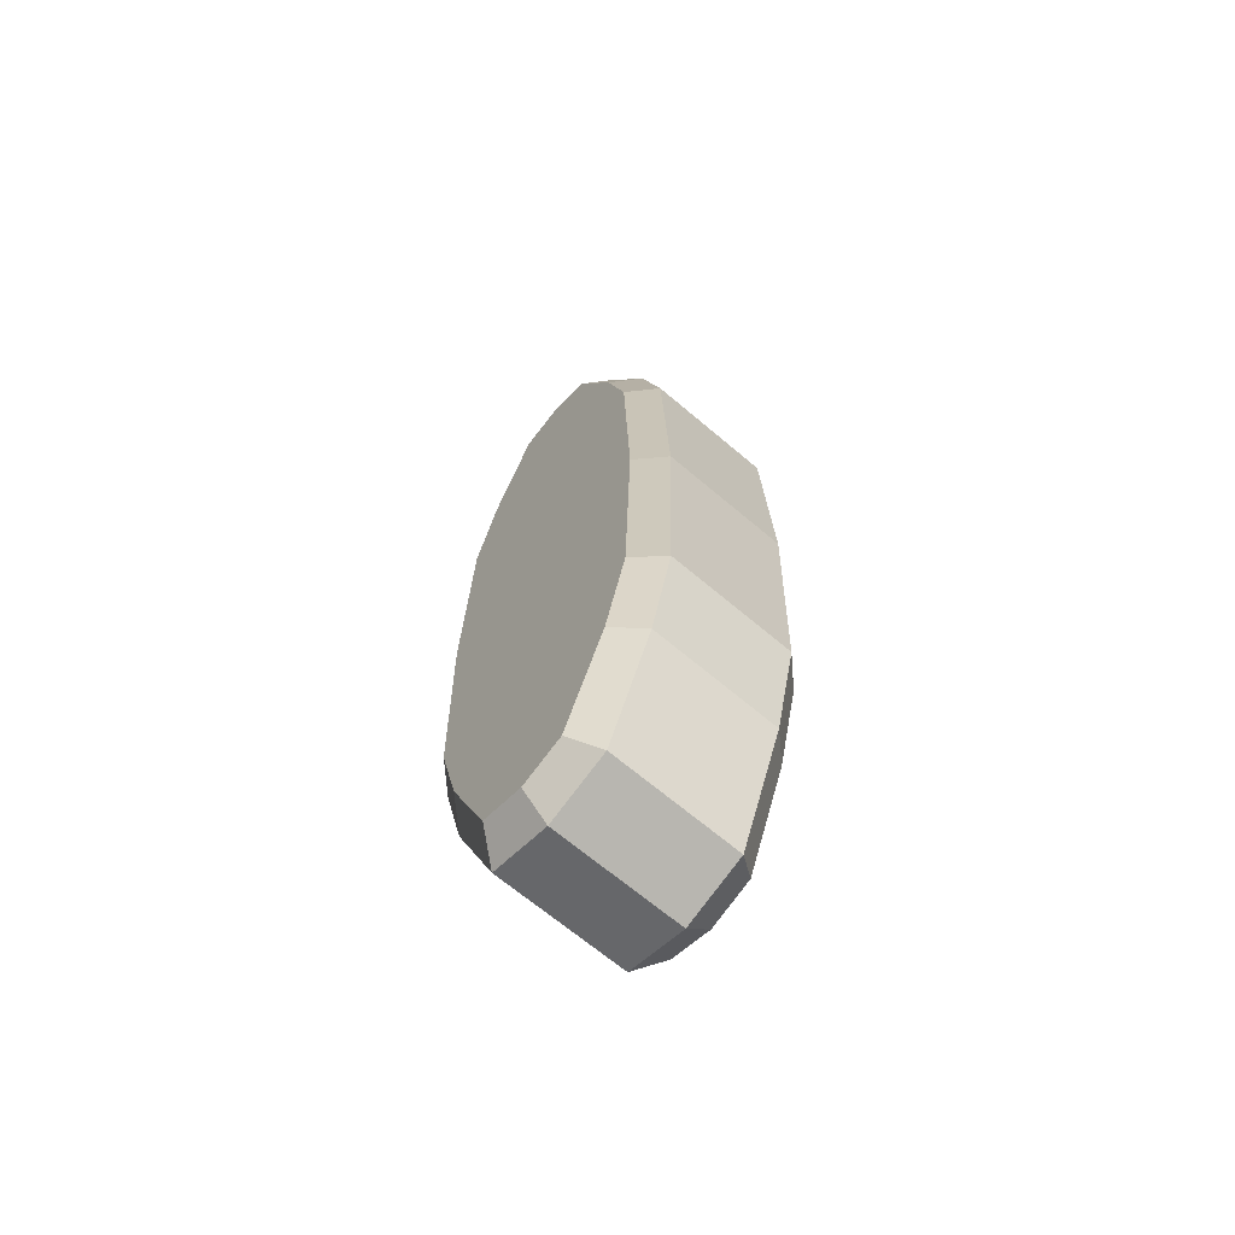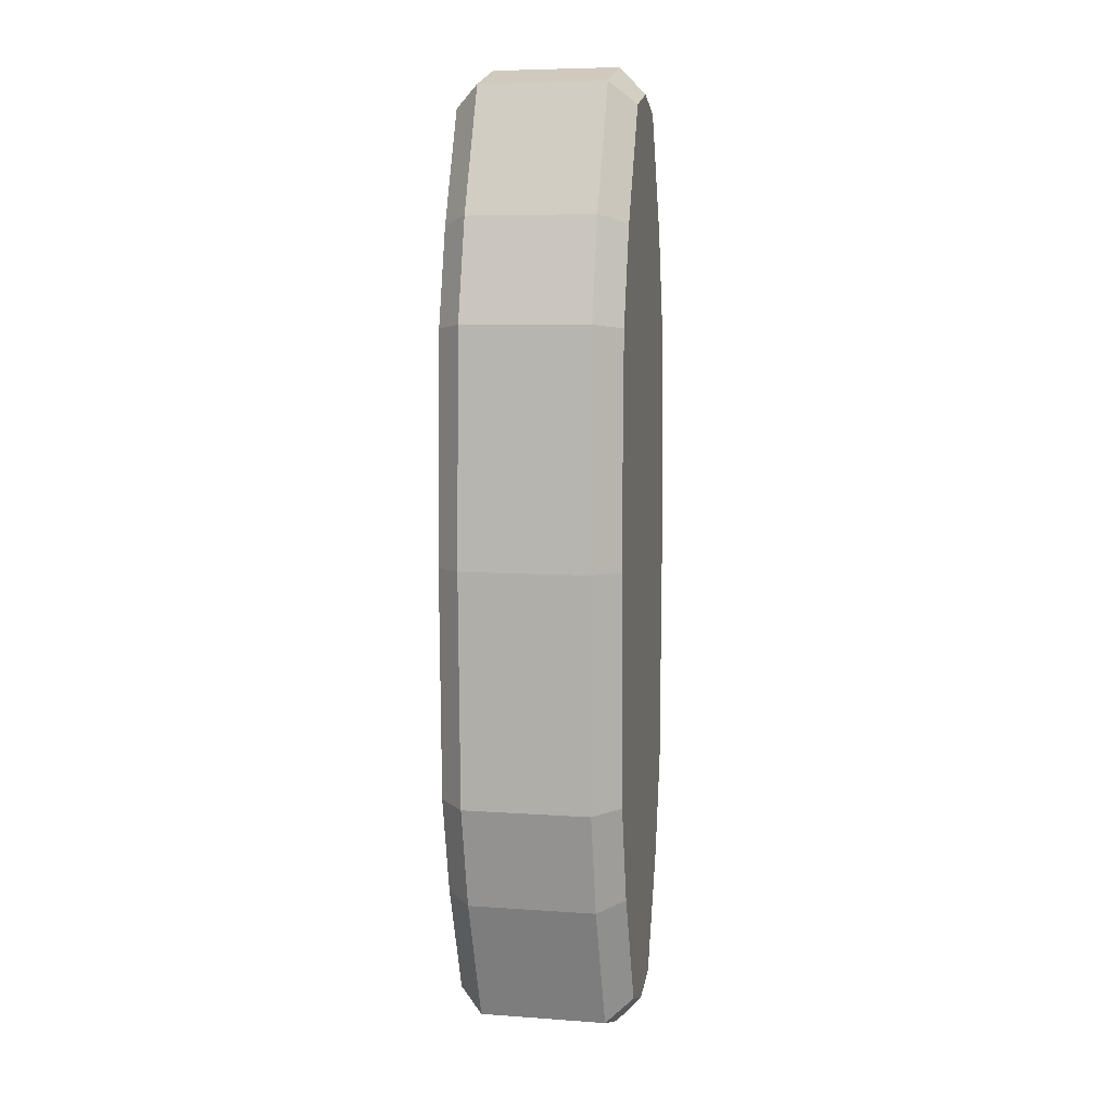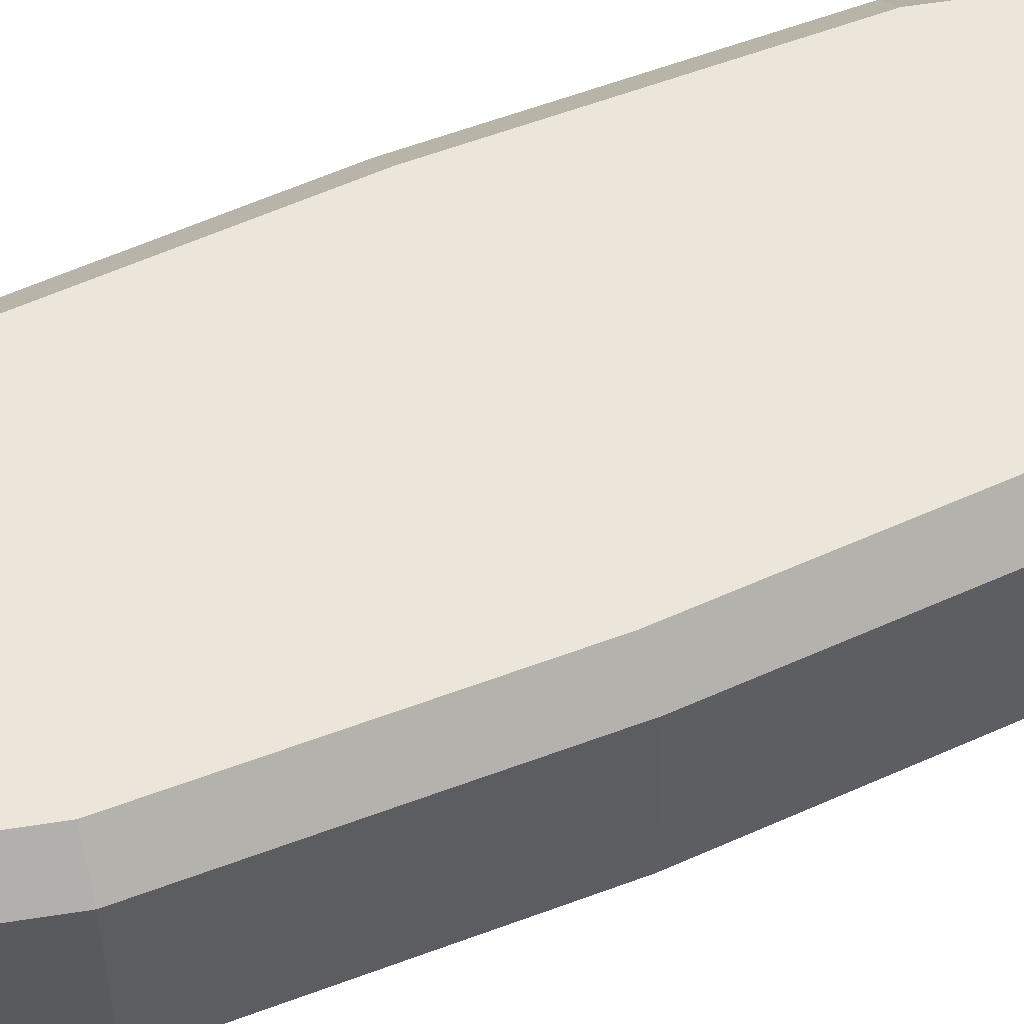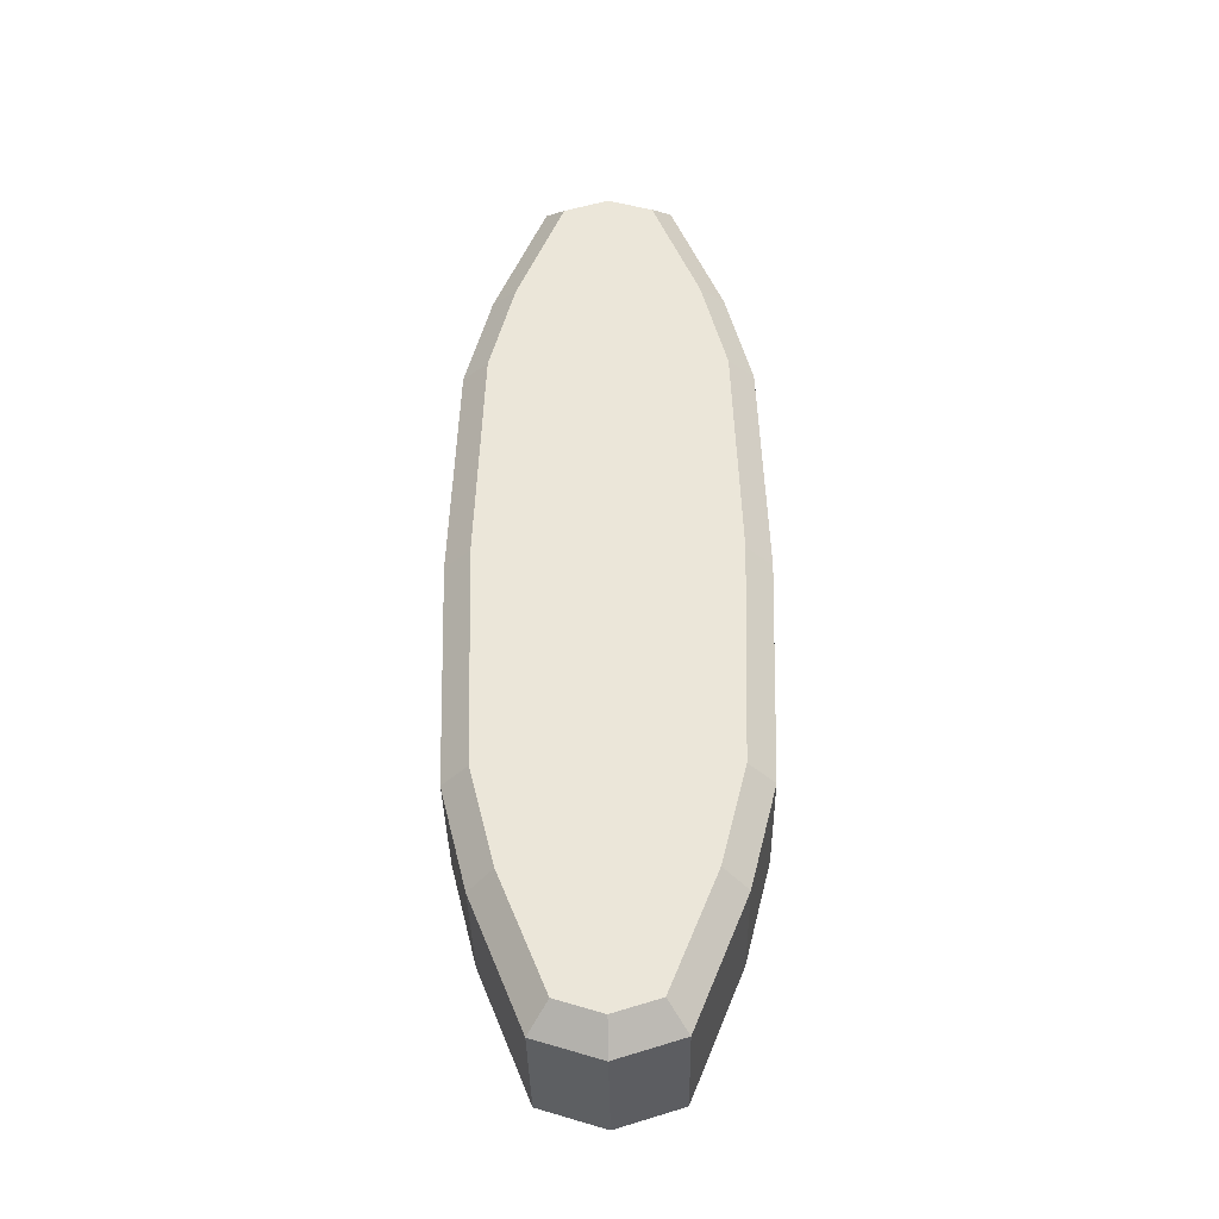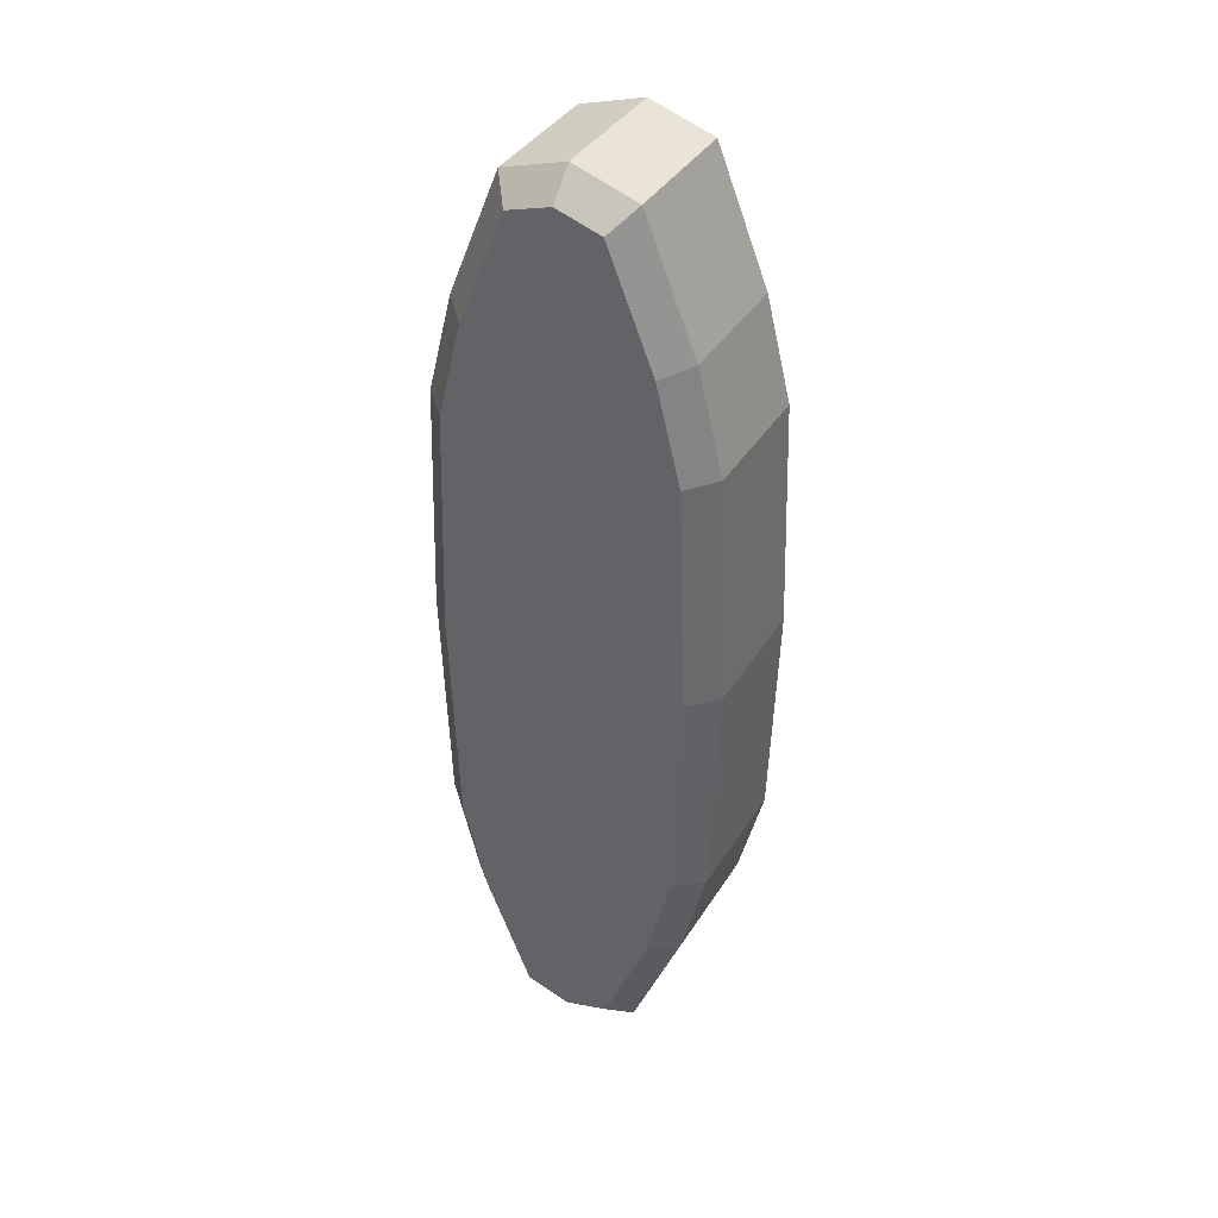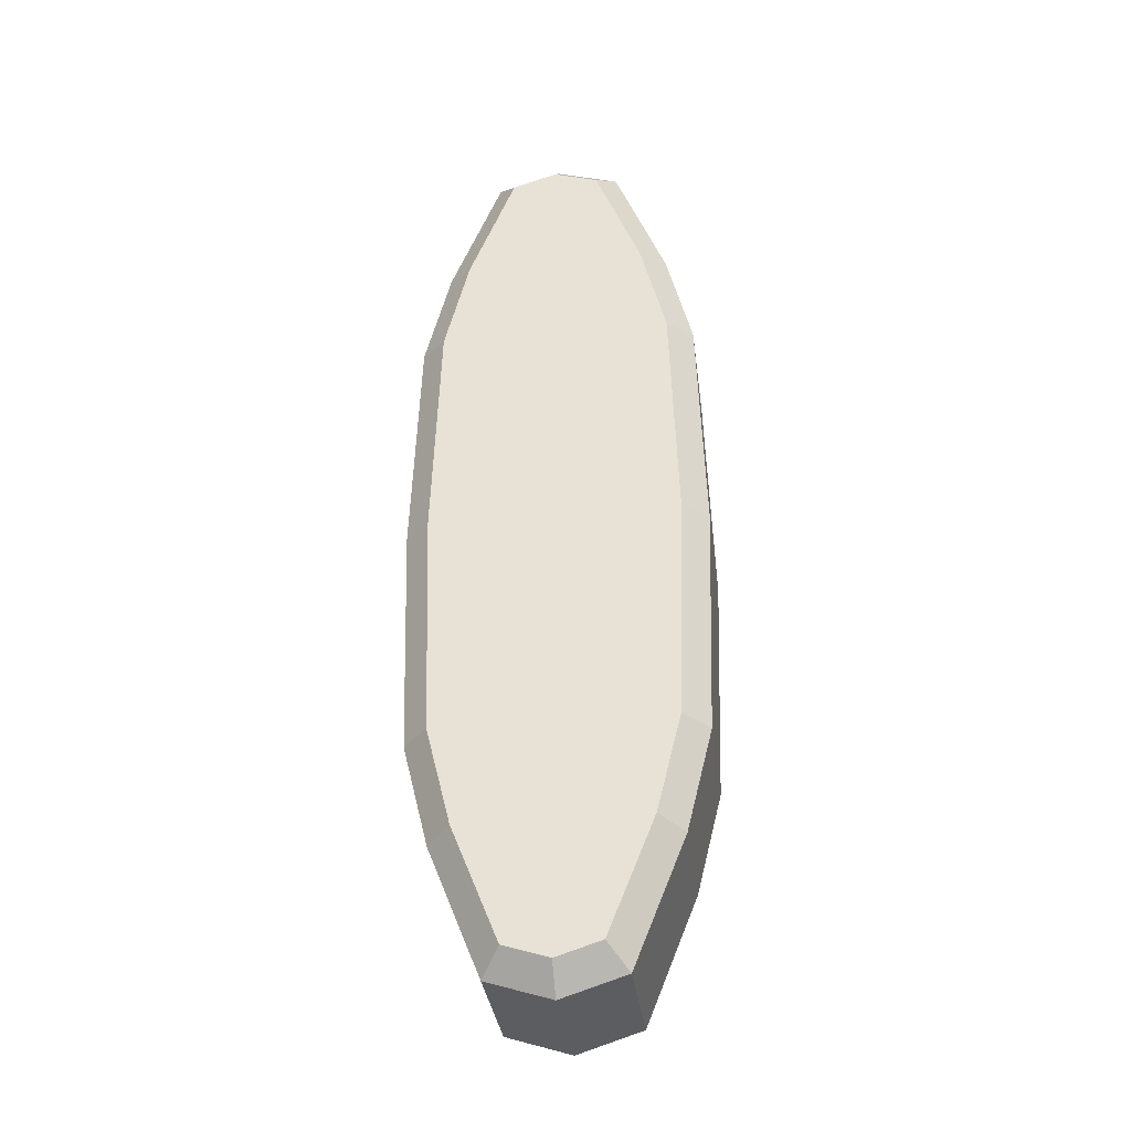
<metadata>
{"format":"obj","ext":"obj","renderer":"f3d","projection":"perspective","resolution":1024,"background":"white","views":[{"elev":-67.6,"azim":-130.3,"up":"+Z"},{"elev":6.6,"azim":-78.0,"up":"+Z"},{"elev":57.0,"azim":66.6,"up":"+Y"},{"elev":-37.3,"azim":0.9,"up":"+Z"},{"elev":38.7,"azim":28.7,"up":"+Z"},{"elev":-34.5,"azim":-172.8,"up":"+Z"}]}
</metadata>
<code>
g Cargo_1_Loose_Cargo_1
v 2.4 0.85 2.6e-05
v 2.9 1.35 2.6e-05
v 2.252 0.85 4.48
v 2.75 1.35 4.55
v 2.252 0.85 -4.48
v 2.75 1.35 -4.55
v 2.25 1.35 6.55
v 1.25 1.35 9.05
v 1.773 0.85 6.396
v 0.8733 0.85 8.646
v 1.773 0.85 -6.396
v 2.25 1.35 -6.55
v 0.8733 0.85 -8.646
v 1.25 1.35 -9.05
v 1.3e-05 0.85 -8.925
v 1.3e-05 1.35 -9.45
v -0.8733 0.85 -8.646
v -1.25 1.35 -9.05
v -1.773 0.85 -6.396
v -2.25 1.35 -6.55
v -2.252 0.85 -4.48
v -2.75 1.35 -4.55
v -2.9 1.35 2.7e-05
v -2.4 0.85 2.7e-05
v -2.75 1.35 4.55
v -2.252 0.85 4.48
v -2.25 1.35 6.55
v -1.773 0.85 6.396
v -1.25 1.35 9.05
v -0.8733 0.85 8.646
v 1.4e-05 1.35 9.45
v 1.5e-05 0.85 8.925
v -2.25 3.85 -6.55
v -2.75 3.85 -4.55
v -2.9 3.85 2.7e-05
v -2.75 3.85 4.55
v -2.25 3.85 6.55
v -1.25 3.85 9.05
v 1.4e-05 3.85 9.45
v 1.25 3.85 9.05
v 2.25 3.85 6.55
v 2.4 4.35 2.6e-05
v 2.252 4.35 4.48
v 2.9 3.85 2.6e-05
v 2.75 3.85 4.55
v 1.773 4.35 6.396
v 0.8733 4.35 8.646
v 1.4e-05 4.35 8.925
v -0.8733 4.35 8.646
v -1.773 4.35 6.396
v -2.252 4.35 4.48
v -2.4 4.35 2.7e-05
v -2.252 4.35 -4.48
v -1.773 4.35 -6.396
v -1.25 3.85 -9.05
v -0.8733 4.35 -8.646
v 1.3e-05 3.85 -9.45
v 1.3e-05 4.35 -8.925
v 1.25 3.85 -9.05
v 0.8733 4.35 -8.646
v 2.25 3.85 -6.55
v 1.773 4.35 -6.396
v 2.75 3.85 -4.55
v 2.252 4.35 -4.48
f 1 2 3
f 3 2 4
f 1 5 2
f 2 5 6
f 7 8 9
f 9 8 10
f 11 12 5
f 5 12 6
f 13 14 11
f 11 14 12
f 13 15 14
f 14 15 16
f 15 17 16
f 16 17 18
f 19 20 17
f 17 20 18
f 19 21 20
f 20 21 22
f 22 21 23
f 23 21 24
f 23 24 25
f 25 24 26
f 25 26 27
f 27 26 28
f 27 28 29
f 29 28 30
f 29 30 31
f 31 30 32
f 31 32 8
f 8 32 10
f 4 7 3
f 3 7 9
f 20 22 33
f 33 22 34
f 22 23 34
f 34 23 35
f 23 25 35
f 35 25 36
f 25 27 36
f 36 27 37
f 27 29 37
f 37 29 38
f 29 31 38
f 38 31 39
f 31 8 39
f 39 8 40
f 8 7 40
f 40 7 41
f 10 32 9
f 9 32 28
f 9 28 26
f 32 30 28
f 9 26 3
f 3 26 24
f 3 24 1
f 1 24 5
f 5 24 21
f 5 21 11
f 11 21 19
f 11 19 15
f 15 19 17
f 15 13 11
f 42 43 44
f 44 43 45
f 43 46 45
f 45 46 41
f 47 40 46
f 46 40 41
f 47 48 40
f 40 48 39
f 48 49 39
f 39 49 38
f 50 37 49
f 49 37 38
f 50 51 37
f 37 51 36
f 52 35 51
f 51 35 36
f 52 53 35
f 35 53 34
f 34 53 33
f 33 53 54
f 33 54 55
f 55 54 56
f 55 56 57
f 57 56 58
f 57 58 59
f 59 58 60
f 61 59 62
f 62 59 60
f 63 61 64
f 64 61 62
f 44 63 42
f 42 63 64
f 18 20 55
f 55 20 33
f 16 18 57
f 57 18 55
f 14 16 59
f 59 16 57
f 12 14 61
f 61 14 59
f 6 12 63
f 63 12 61
f 2 6 44
f 44 6 63
f 4 2 45
f 45 2 44
f 42 51 43
f 43 51 50
f 43 50 46
f 46 50 48
f 46 48 47
f 64 53 42
f 42 53 52
f 42 52 51
f 53 64 54
f 54 64 62
f 54 62 58
f 58 62 60
f 58 56 54
f 50 49 48
f 7 4 41
f 41 4 45

</code>
